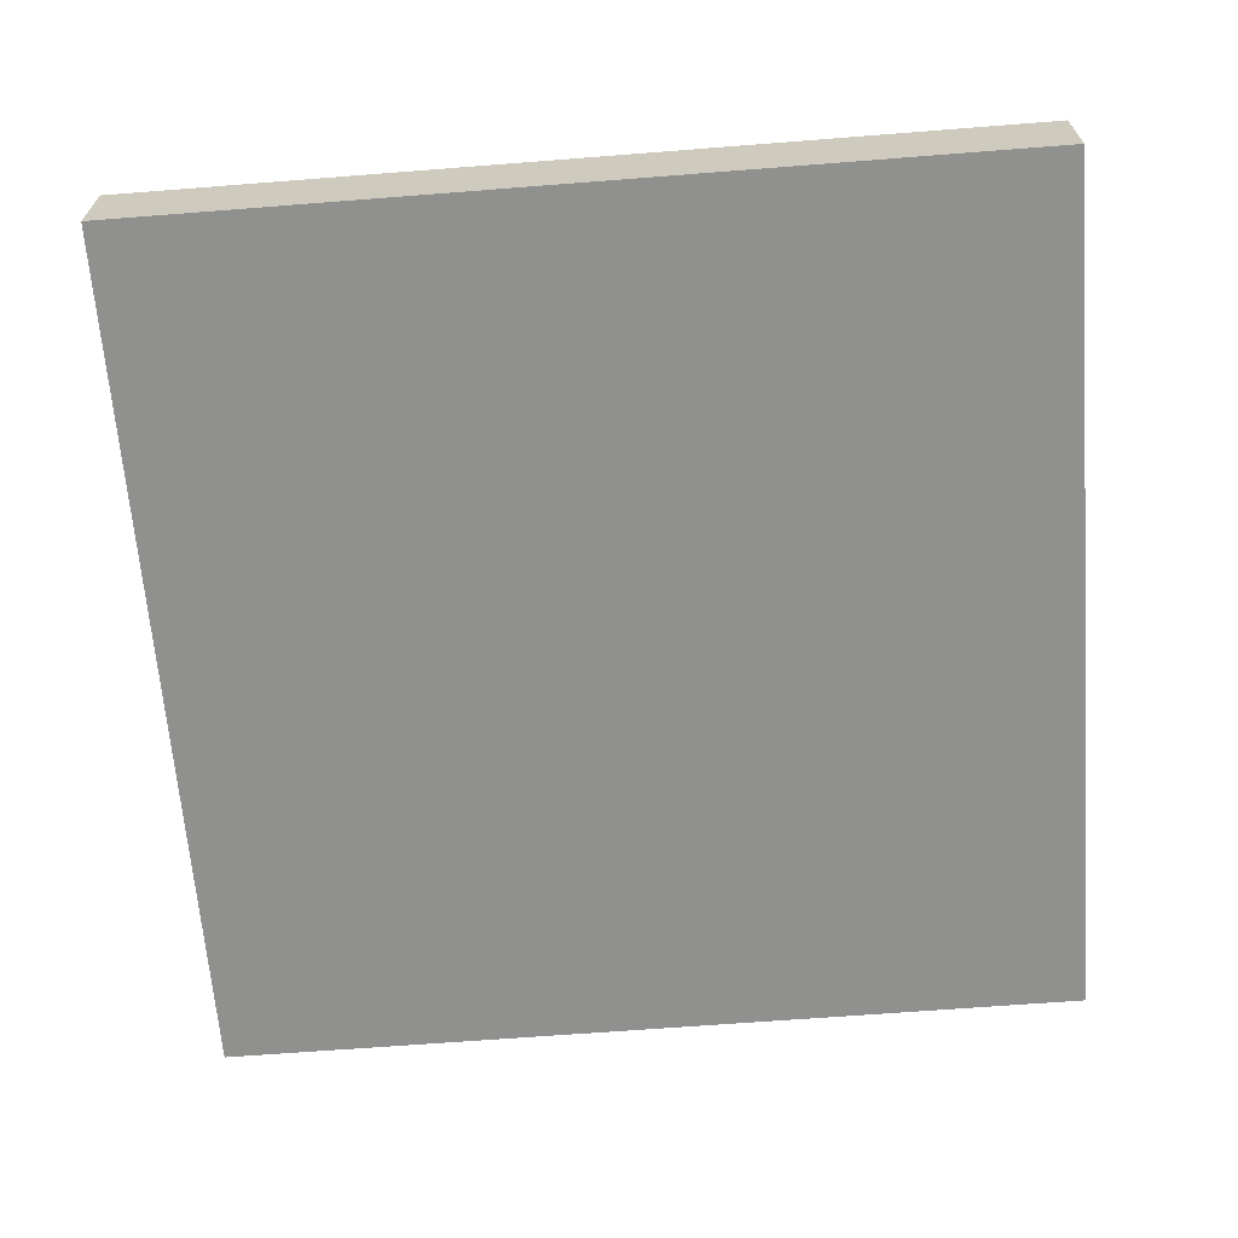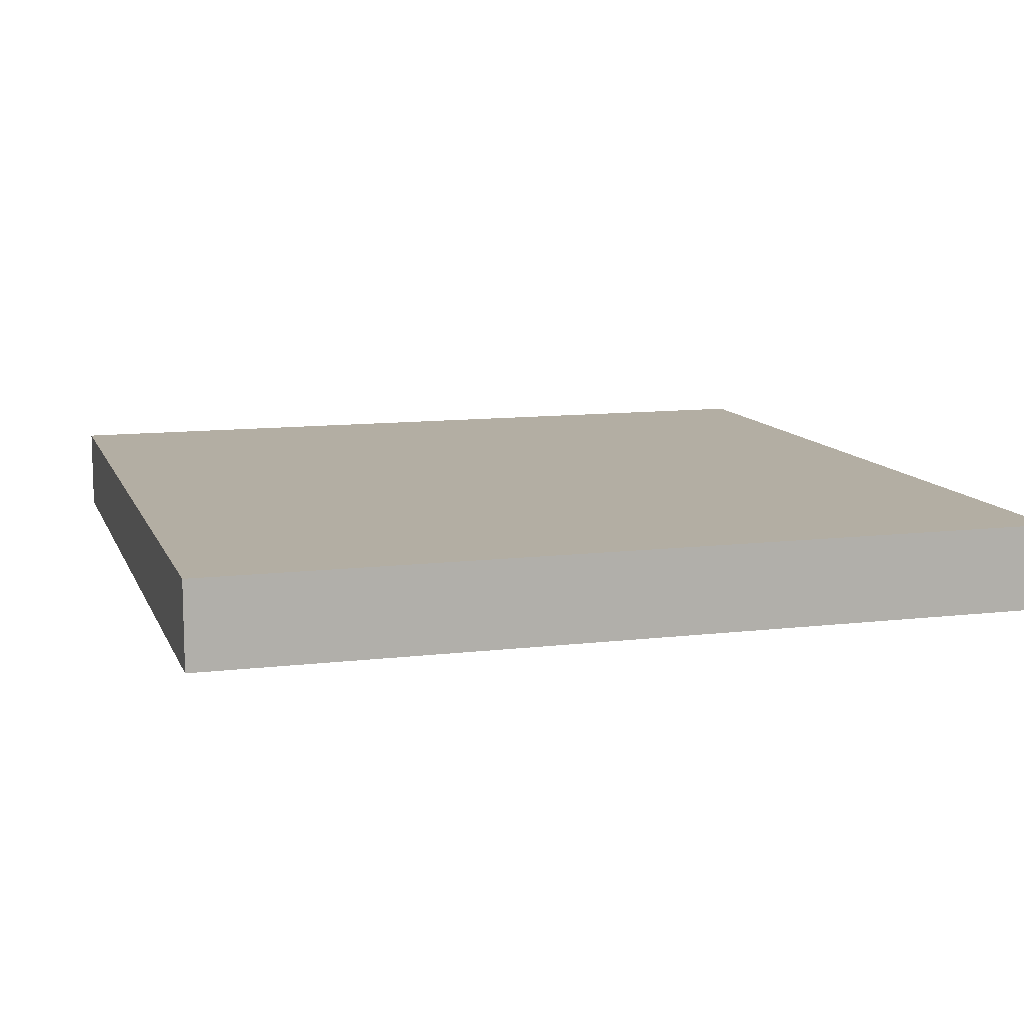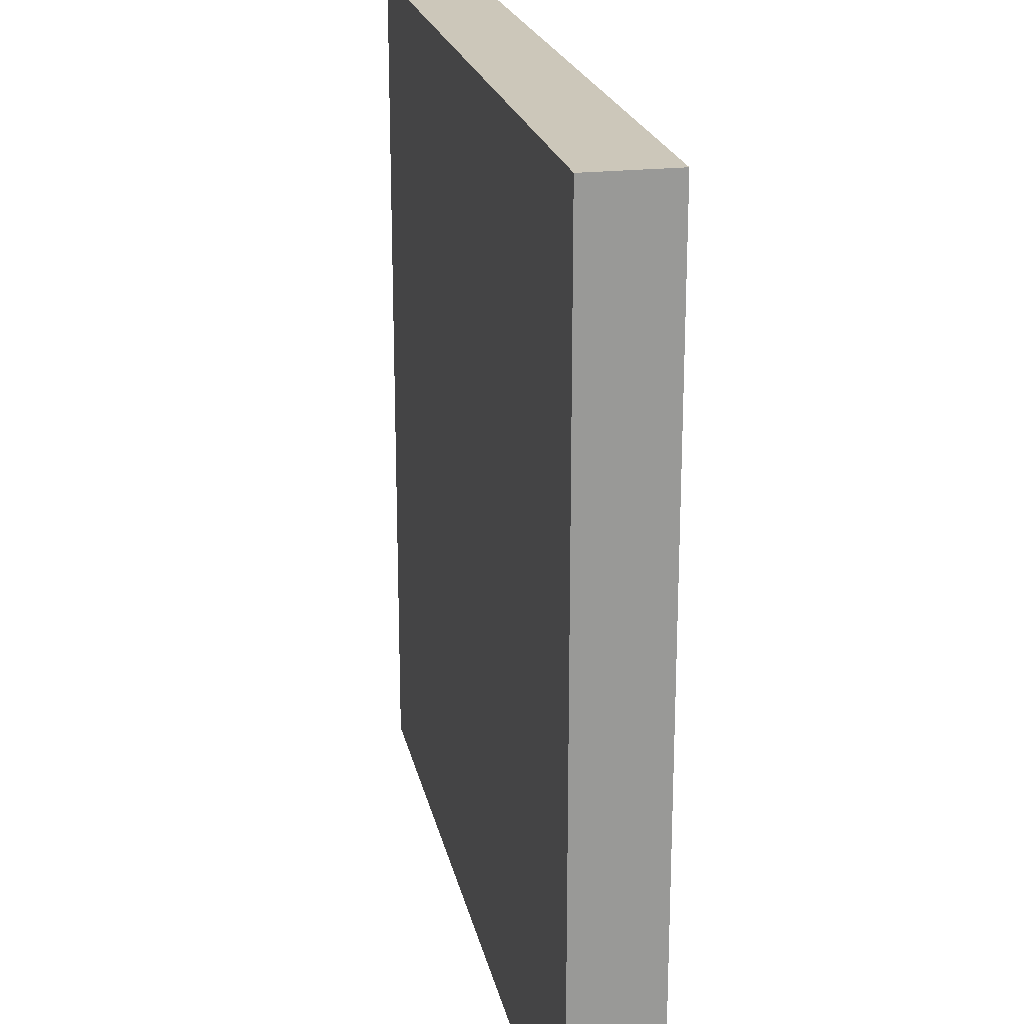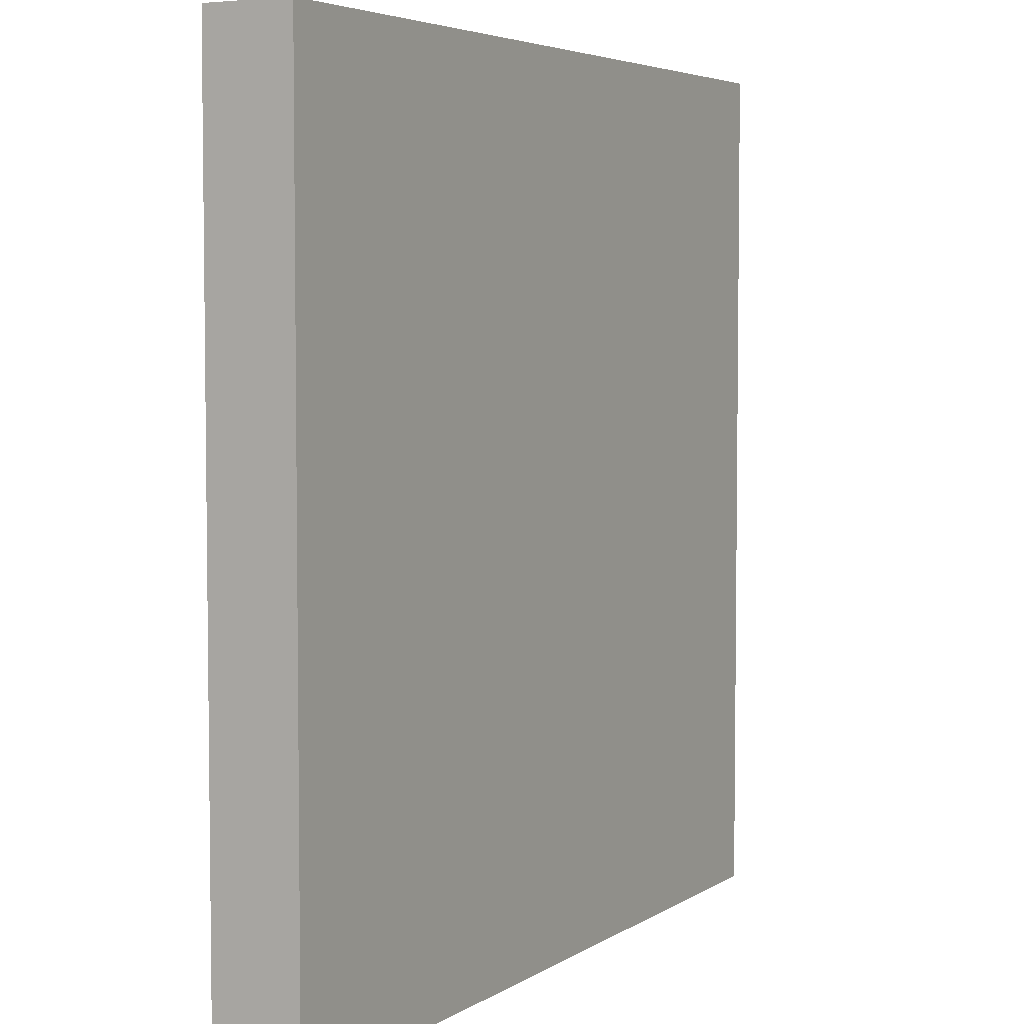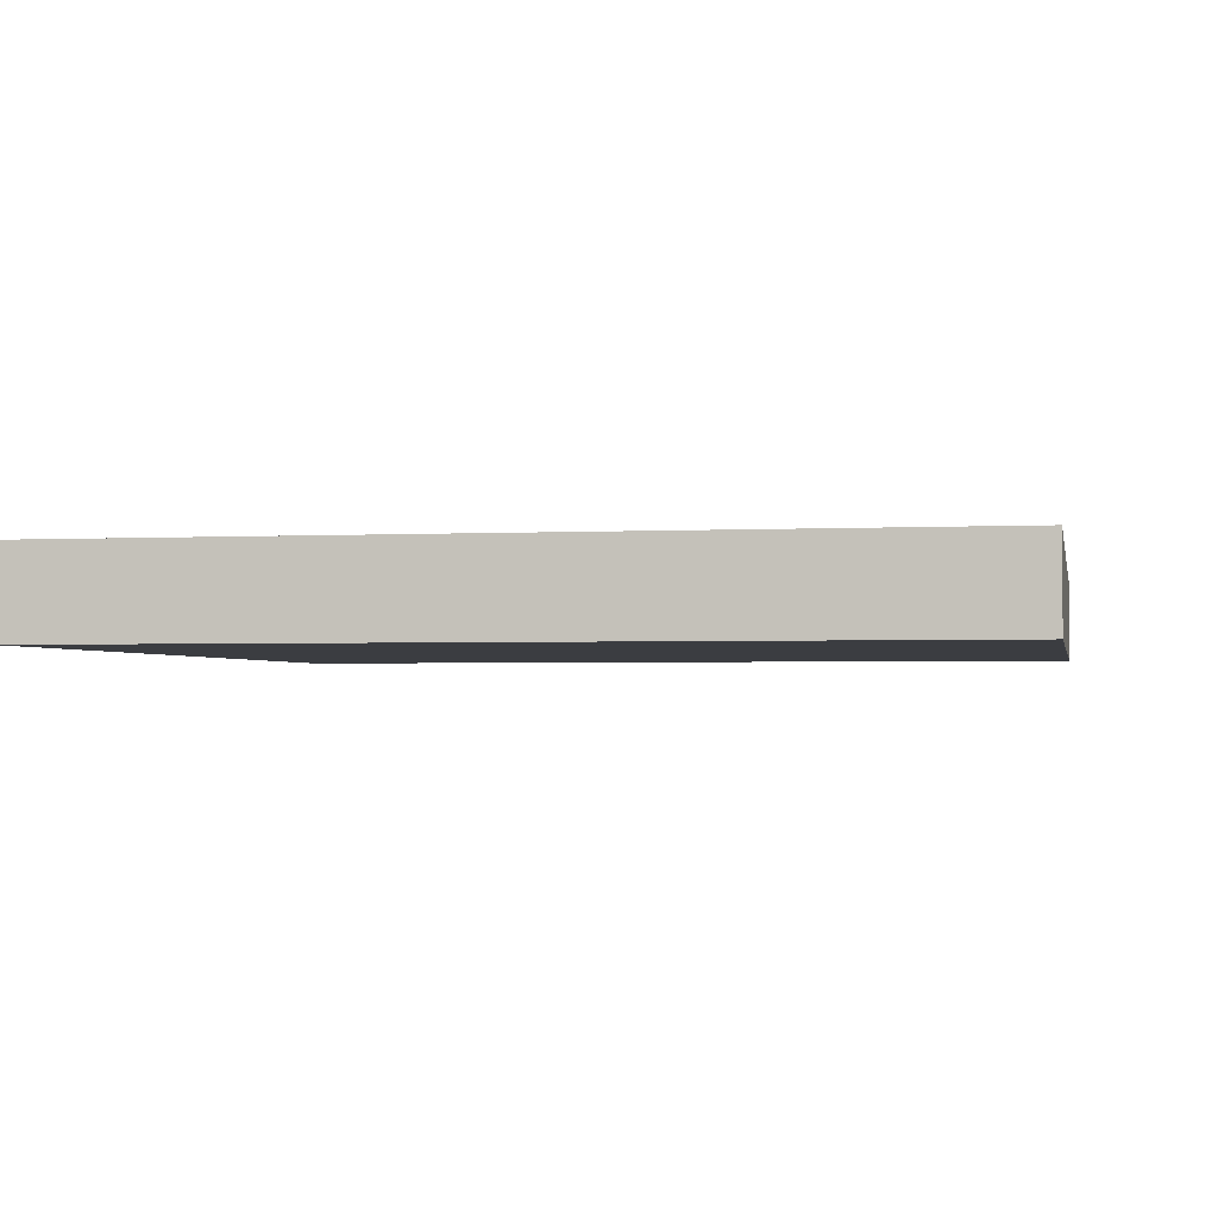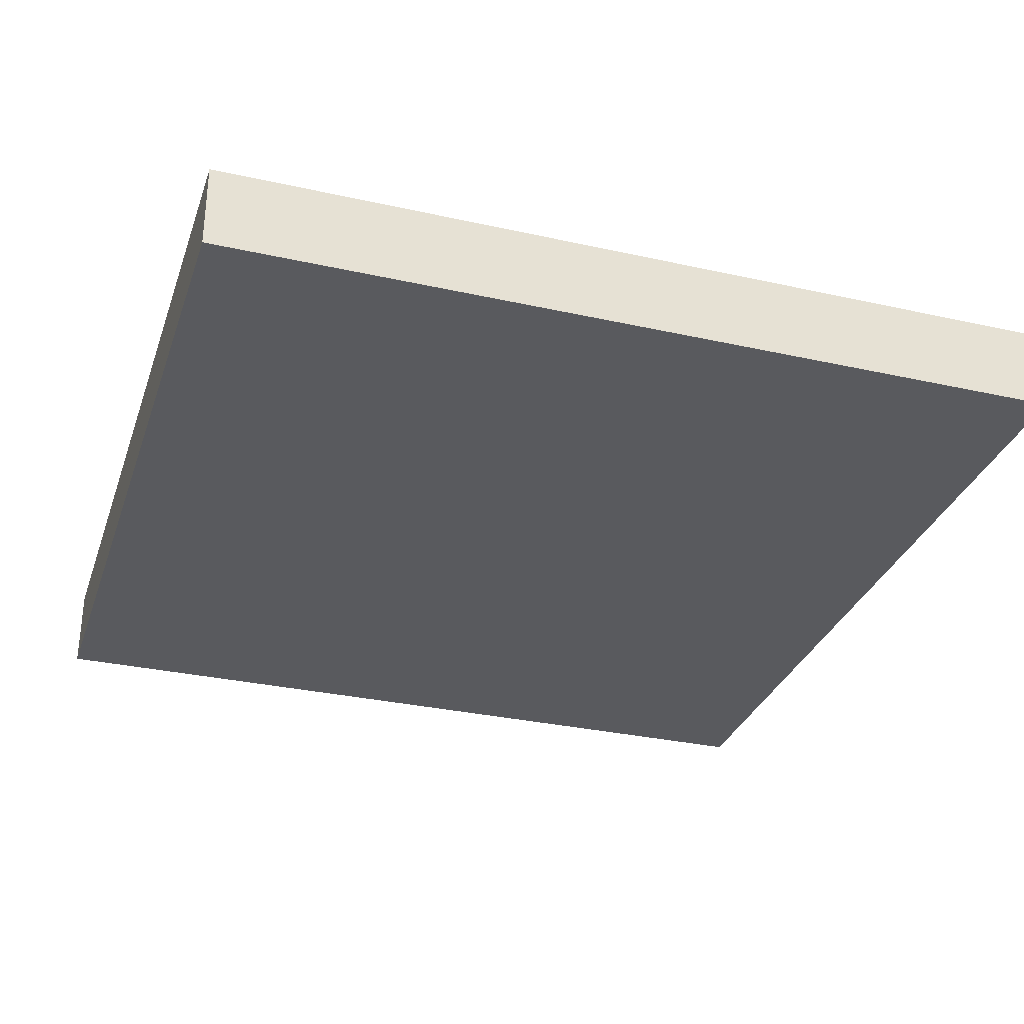
<metadata>
{"format":"obj","ext":"obj","renderer":"f3d","projection":"perspective","resolution":1024,"background":"white","views":[{"elev":-65.6,"azim":-85.5,"up":"+Z"},{"elev":10.9,"azim":73.5,"up":"+Z"},{"elev":21.4,"azim":-101.6,"up":"+Y"},{"elev":4.7,"azim":-61.4,"up":"+Y"},{"elev":-2.3,"azim":-169.1,"up":"+Z"},{"elev":-31.3,"azim":72.4,"up":"+Z"}]}
</metadata>
<code>
o
v -1 0 0
v -1 0 -0.1
v -1 1 0
v -1 1 -0.1
v 0 0 0
v 0 0 -0.1
v 0 1 0
v 0 1 -0.1
v -1 0 0
v -1 1 0
v 0 0 0
v 0 1 0
v -1 0 -0.1
v -1 1 -0.1
v 0 0 -0.1
v 0 1 -0.1
v -1 0 0
v 0 0 0
v -1 0 -0.1
v 0 0 -0.1
v -1 1 0
v 0 1 0
v -1 1 -0.1
v 0 1 -0.1
f 3 2 1
f 4 2 3
f 5 6 7
f 7 6 8
f 11 10 9
f 12 10 11
f 13 14 15
f 15 14 16
f 19 18 17
f 20 18 19
f 21 22 23
f 23 22 24

</code>
